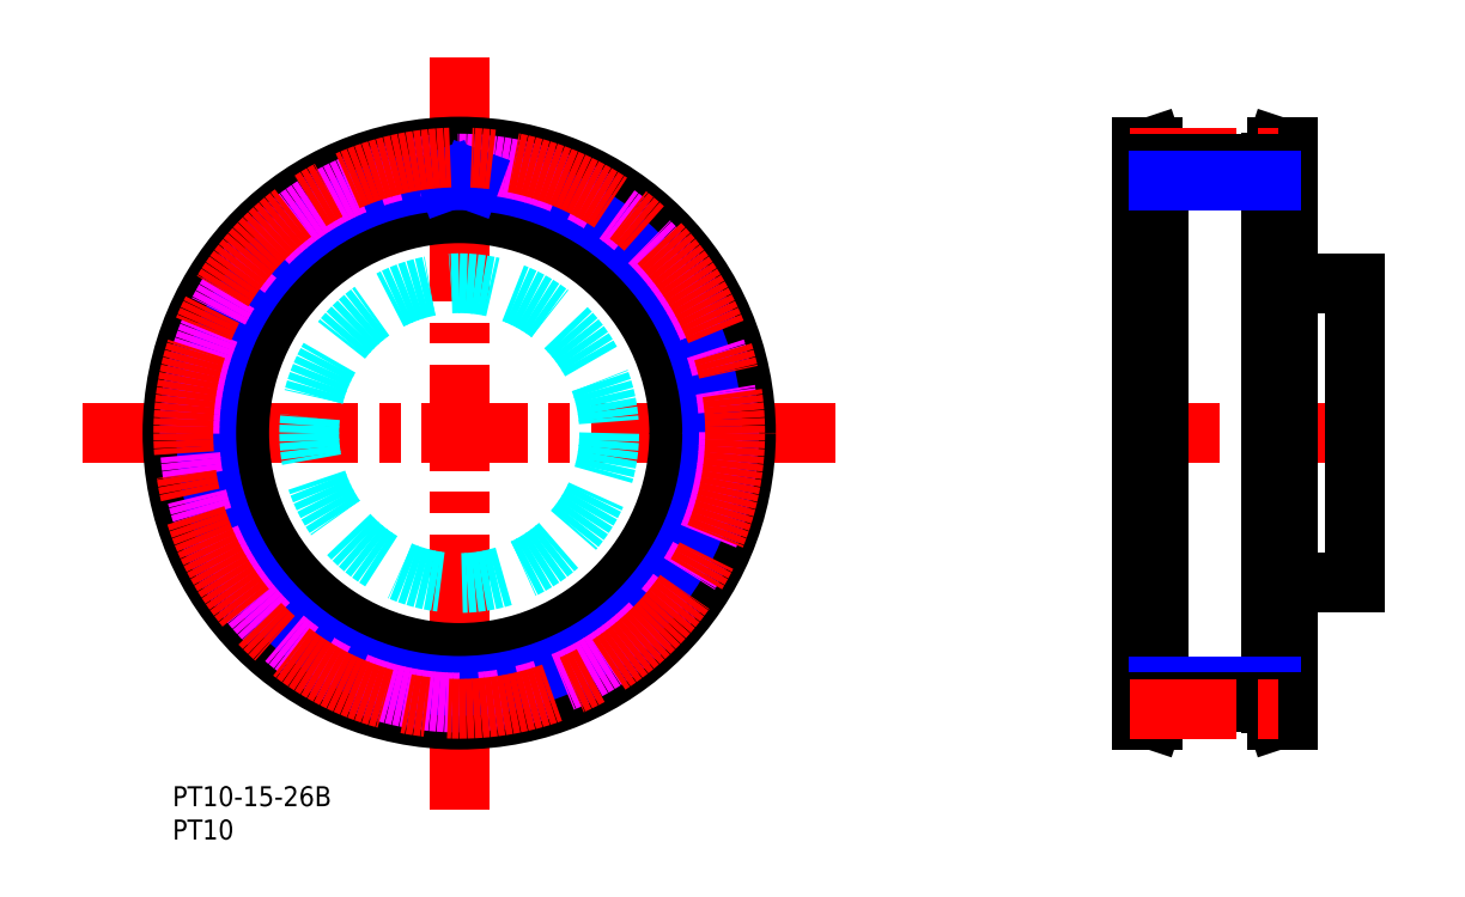
<metadata>
{"format":"dxf","ext":"dxf","renderer":"ezdxf+matplotlib","layout":"modelspace","background":"white","min_lineweight":24,"dpi":150}
</metadata>
<code>
0
SECTION
2
ENTITIES
0
TEXT
8
MSM_PART_NUMBER
10
0
20
-3
30
0
40
3
1
PT10-15-26B
0
TEXT
8
MSM_PART_NUMBER
10
0
20
-8
30
0
40
3
1
PT10
0
CIRCLE
8
MSM_DASHED
10
43
20
53
30
0
40
40.55
0
ARC
8
MSM_DASHED
10
82.19
20
45.24
30
0
40
0.5
50
348.8
51
63.08
0
ARC
8
MSM_DASHED
10
82.91
20
51.16
30
0
40
0.5
50
283.1
51
357.4
0
ARC
8
MSM_DASHED
10
82.19
20
60.76
30
0
40
0.5
50
296.9
51
11.21
0
ARC
8
MSM_DASHED
10
43
20
53
30
0
40
40.45
50
177.4
51
182.6
0
ARC
8
MSM_DASHED
10
3.092
20
51.16
30
0
40
0.5
50
182.6
51
256.9
0
LINE
8
MSM_DASHED
10
4.8
20
50.25
30
0
11
2.979
21
50.67
31
0
0
ARC
8
MSM_DASHED
10
4.686
20
49.76
30
0
40
0.5
50
4.829
51
76.92
0
ARC
8
MSM_DASHED
10
43
20
53
30
0
40
37.95
50
184.8
51
189
0
ARC
8
MSM_DASHED
10
5.025
20
46.97
30
0
40
0.5
50
296.9
51
9.018
0
LINE
8
MSM_DASHED
10
3.585
20
45.68
30
0
11
5.252
21
46.53
31
0
0
ARC
8
MSM_DASHED
10
3.812
20
45.24
30
0
40
0.5
50
116.9
51
191.2
0
ARC
8
MSM_DASHED
10
43
20
53
30
0
40
40.45
50
191.2
51
196.5
0
ARC
8
MSM_DASHED
10
4.692
20
41.66
30
0
40
0.5
50
196.5
51
270.8
0
LINE
8
MSM_DASHED
10
6.568
20
41.19
30
0
11
4.699
21
41.16
31
0
0
ARC
8
MSM_DASHED
10
6.574
20
40.69
30
0
40
0.5
50
18.67
51
90.77
0
ARC
8
MSM_DASHED
10
43
20
53
30
0
40
37.95
50
198.7
51
202.9
0
ARC
8
MSM_DASHED
10
7.571
20
38.06
30
0
40
0.5
50
310.8
51
22.86
0
LINE
8
MSM_DASHED
10
6.482
20
36.46
30
0
11
7.897
21
37.68
31
0
0
ARC
8
MSM_DASHED
10
6.809
20
36.08
30
0
40
0.5
50
130.8
51
205.1
0
ARC
8
MSM_DASHED
10
43
20
53
30
0
40
40.45
50
205.1
51
210.3
0
ARC
8
MSM_DASHED
10
8.518
20
32.83
30
0
40
0.5
50
210.3
51
284.6
0
LINE
8
MSM_DASHED
10
10.45
20
32.81
30
0
11
8.645
21
32.34
31
0
0
ARC
8
MSM_DASHED
10
10.58
20
32.33
30
0
40
0.5
50
32.52
51
104.6
0
ARC
8
MSM_DASHED
10
43
20
53
30
0
40
37.95
50
212.5
51
216.7
0
ARC
8
MSM_DASHED
10
12.18
20
30.02
30
0
40
0.5
50
324.6
51
36.71
0
LINE
8
MSM_DASHED
10
11.5
20
28.2
30
0
11
12.58
21
29.73
31
0
0
ARC
8
MSM_DASHED
10
11.91
20
27.91
30
0
40
0.5
50
144.6
51
218.9
0
ARC
8
MSM_DASHED
10
43
20
53
30
0
40
40.45
50
218.9
51
224.2
0
ARC
8
MSM_DASHED
10
14.35
20
25.16
30
0
40
0.5
50
224.2
51
298.5
0
LINE
8
MSM_DASHED
10
16.23
20
25.61
30
0
11
14.59
21
24.72
31
0
0
ARC
8
MSM_DASHED
10
16.47
20
25.17
30
0
40
0.5
50
46.37
51
118.5
0
ARC
8
MSM_DASHED
10
43
20
53
30
0
40
37.95
50
226.4
51
230.6
0
ARC
8
MSM_DASHED
10
18.57
20
23.31
30
0
40
0.5
50
338.5
51
50.56
0
LINE
8
MSM_DASHED
10
18.35
20
21.39
30
0
11
19.04
21
23.12
31
0
0
ARC
8
MSM_DASHED
10
18.82
20
21.2
30
0
40
0.5
50
158.5
51
232.7
0
ARC
8
MSM_DASHED
10
43
20
53
30
0
40
40.45
50
232.7
51
238
0
ARC
8
MSM_DASHED
10
21.84
20
19.11
30
0
40
0.5
50
238
51
312.3
0
LINE
8
MSM_DASHED
10
23.56
20
20
30
0
11
22.18
21
18.74
31
0
0
ARC
8
MSM_DASHED
10
23.9
20
19.63
30
0
40
0.5
50
60.21
51
132.3
0
ARC
8
MSM_DASHED
10
43
20
53
30
0
40
37.95
50
240.2
51
244.4
0
ARC
8
MSM_DASHED
10
26.39
20
18.32
30
0
40
0.5
50
352.3
51
64.4
0
LINE
8
MSM_DASHED
10
26.63
20
16.4
30
0
11
26.88
21
18.26
31
0
0
ARC
8
MSM_DASHED
10
27.13
20
16.34
30
0
40
0.5
50
172.3
51
246.6
0
ARC
8
MSM_DASHED
10
43
20
53
30
0
40
40.45
50
246.6
51
251.9
0
ARC
8
MSM_DASHED
10
30.57
20
15.03
30
0
40
0.5
50
251.9
51
326.2
0
LINE
8
MSM_DASHED
10
32.02
20
16.31
30
0
11
30.98
21
14.75
31
0
0
ARC
8
MSM_DASHED
10
32.44
20
16.03
30
0
40
0.5
50
74.06
51
146.2
0
ARC
8
MSM_DASHED
10
43
20
53
30
0
40
37.95
50
254.1
51
258.2
0
ARC
8
MSM_DASHED
10
35.17
20
15.36
30
0
40
0.5
50
6.154
51
78.25
0
LINE
8
MSM_DASHED
10
35.87
20
13.55
30
0
11
35.67
21
15.41
31
0
0
ARC
8
MSM_DASHED
10
36.36
20
13.61
30
0
40
0.5
50
186.2
51
260.4
0
ARC
8
MSM_DASHED
10
43
20
53
30
0
40
40.45
50
260.4
51
265.7
0
ARC
8
MSM_DASHED
10
40.02
20
13.16
30
0
40
0.5
50
265.7
51
340
0
LINE
8
MSM_DASHED
10
41.12
20
14.75
30
0
11
40.49
21
12.99
31
0
0
ARC
8
MSM_DASHED
10
41.59
20
14.58
30
0
40
0.5
50
87.91
51
160
0
ARC
8
MSM_DASHED
10
43
20
53
30
0
40
37.95
50
267.9
51
272.1
0
ARC
8
MSM_DASHED
10
44.41
20
14.58
30
0
40
0.5
50
20
51
92.09
0
LINE
8
MSM_DASHED
10
45.51
20
12.99
30
0
11
44.88
21
14.75
31
0
0
ARC
8
MSM_DASHED
10
45.98
20
13.16
30
0
40
0.5
50
200
51
274.3
0
ARC
8
MSM_DASHED
10
43
20
53
30
0
40
40.45
50
274.3
51
279.6
0
ARC
8
MSM_DASHED
10
49.64
20
13.61
30
0
40
0.5
50
279.6
51
353.8
0
LINE
8
MSM_DASHED
10
50.33
20
15.41
30
0
11
50.13
21
13.55
31
0
0
ARC
8
MSM_DASHED
10
50.83
20
15.36
30
0
40
0.5
50
101.8
51
173.8
0
ARC
8
MSM_DASHED
10
43
20
53
30
0
40
37.95
50
281.8
51
285.9
0
ARC
8
MSM_DASHED
10
53.56
20
16.03
30
0
40
0.5
50
33.85
51
105.9
0
LINE
8
MSM_DASHED
10
55.02
20
14.75
30
0
11
53.98
21
16.31
31
0
0
ARC
8
MSM_DASHED
10
55.43
20
15.03
30
0
40
0.5
50
213.8
51
288.1
0
ARC
8
MSM_DASHED
10
43
20
53
30
0
40
40.45
50
288.1
51
293.4
0
ARC
8
MSM_DASHED
10
58.87
20
16.34
30
0
40
0.5
50
293.4
51
7.692
0
LINE
8
MSM_DASHED
10
59.12
20
18.26
30
0
11
59.37
21
16.4
31
0
0
ARC
8
MSM_DASHED
10
59.61
20
18.32
30
0
40
0.5
50
115.6
51
187.7
0
ARC
8
MSM_DASHED
10
43
20
53
30
0
40
37.95
50
295.6
51
299.8
0
ARC
8
MSM_DASHED
10
62.1
20
19.63
30
0
40
0.5
50
47.69
51
119.8
0
LINE
8
MSM_DASHED
10
63.82
20
18.74
30
0
11
62.44
21
20
31
0
0
ARC
8
MSM_DASHED
10
64.16
20
19.11
30
0
40
0.5
50
227.7
51
302
0
ARC
8
MSM_DASHED
10
43
20
53
30
0
40
40.45
50
302
51
307.3
0
ARC
8
MSM_DASHED
10
67.18
20
21.2
30
0
40
0.5
50
307.3
51
21.54
0
LINE
8
MSM_DASHED
10
66.96
20
23.12
30
0
11
67.65
21
21.39
31
0
0
ARC
8
MSM_DASHED
10
67.43
20
23.31
30
0
40
0.5
50
129.4
51
201.5
0
ARC
8
MSM_DASHED
10
43
20
53
30
0
40
37.95
50
309.4
51
313.6
0
ARC
8
MSM_DASHED
10
69.53
20
25.17
30
0
40
0.5
50
61.54
51
133.6
0
LINE
8
MSM_DASHED
10
71.41
20
24.72
30
0
11
69.77
21
25.61
31
0
0
ARC
8
MSM_DASHED
10
71.65
20
25.16
30
0
40
0.5
50
241.5
51
315.8
0
ARC
8
MSM_DASHED
10
43
20
53
30
0
40
40.45
50
315.8
51
321.1
0
ARC
8
MSM_DASHED
10
74.09
20
27.91
30
0
40
0.5
50
321.1
51
35.38
0
LINE
8
MSM_DASHED
10
73.42
20
29.73
30
0
11
74.5
21
28.2
31
0
0
ARC
8
MSM_DASHED
10
73.82
20
30.02
30
0
40
0.5
50
143.3
51
215.4
0
ARC
8
MSM_DASHED
10
43
20
53
30
0
40
37.95
50
323.3
51
327.5
0
ARC
8
MSM_DASHED
10
75.42
20
32.33
30
0
40
0.5
50
75.38
51
147.5
0
LINE
8
MSM_DASHED
10
77.36
20
32.34
30
0
11
75.55
21
32.81
31
0
0
ARC
8
MSM_DASHED
10
77.48
20
32.83
30
0
40
0.5
50
255.4
51
329.7
0
ARC
8
MSM_DASHED
10
43
20
53
30
0
40
40.45
50
329.7
51
334.9
0
ARC
8
MSM_DASHED
10
79.19
20
36.08
30
0
40
0.5
50
334.9
51
49.23
0
LINE
8
MSM_DASHED
10
78.1
20
37.68
30
0
11
79.52
21
36.46
31
0
0
ARC
8
MSM_DASHED
10
78.43
20
38.06
30
0
40
0.5
50
157.1
51
229.2
0
ARC
8
MSM_DASHED
10
43
20
53
30
0
40
37.95
50
337.1
51
341.3
0
ARC
8
MSM_DASHED
10
79.43
20
40.69
30
0
40
0.5
50
89.23
51
161.3
0
LINE
8
MSM_DASHED
10
81.3
20
41.16
30
0
11
79.43
21
41.19
31
0
0
ARC
8
MSM_DASHED
10
81.31
20
41.66
30
0
40
0.5
50
269.2
51
343.5
0
ARC
8
MSM_DASHED
10
43
20
53
30
0
40
40.45
50
343.5
51
348.8
0
LINE
8
MSM_DASHED
10
80.75
20
46.53
30
0
11
82.41
21
45.68
31
0
0
ARC
8
MSM_DASHED
10
80.97
20
46.97
30
0
40
0.5
50
171
51
243.1
0
ARC
8
MSM_DASHED
10
43
20
53
30
0
40
37.95
50
351
51
355.2
0
ARC
8
MSM_DASHED
10
81.31
20
49.76
30
0
40
0.5
50
103.1
51
175.2
0
LINE
8
MSM_DASHED
10
83.02
20
50.67
30
0
11
81.2
21
50.25
31
0
0
ARC
8
MSM_DASHED
10
43
20
53
30
0
40
40.45
50
357.4
51
2.639
0
ARC
8
MSM_DASHED
10
82.91
20
54.84
30
0
40
0.5
50
2.639
51
76.92
0
LINE
8
MSM_DASHED
10
81.2
20
55.75
30
0
11
83.02
21
55.33
31
0
0
ARC
8
MSM_DASHED
10
81.31
20
56.24
30
0
40
0.5
50
184.8
51
256.9
0
ARC
8
MSM_DASHED
10
43
20
53
30
0
40
37.95
50
4.829
51
9.018
0
ARC
8
MSM_DASHED
10
80.97
20
59.03
30
0
40
0.5
50
116.9
51
189
0
LINE
8
MSM_DASHED
10
82.41
20
60.32
30
0
11
80.75
21
59.47
31
0
0
ARC
8
MSM_DASHED
10
43
20
53
30
0
40
40.45
50
11.21
51
16.49
0
ARC
8
MSM_DASHED
10
81.31
20
64.34
30
0
40
0.5
50
16.49
51
90.77
0
LINE
8
MSM_DASHED
10
79.43
20
64.81
30
0
11
81.3
21
64.84
31
0
0
ARC
8
MSM_DASHED
10
79.43
20
65.31
30
0
40
0.5
50
198.7
51
270.8
0
ARC
8
MSM_DASHED
10
43
20
53
30
0
40
37.95
50
18.67
51
22.86
0
ARC
8
MSM_DASHED
10
78.43
20
67.94
30
0
40
0.5
50
130.8
51
202.9
0
LINE
8
MSM_DASHED
10
79.52
20
69.54
30
0
11
78.1
21
68.32
31
0
0
ARC
8
MSM_DASHED
10
79.19
20
69.92
30
0
40
0.5
50
310.8
51
25.05
0
ARC
8
MSM_DASHED
10
43
20
53
30
0
40
40.45
50
25.05
51
30.33
0
ARC
8
MSM_DASHED
10
77.48
20
73.17
30
0
40
0.5
50
30.33
51
104.6
0
LINE
8
MSM_DASHED
10
75.55
20
73.19
30
0
11
77.36
21
73.66
31
0
0
ARC
8
MSM_DASHED
10
75.42
20
73.67
30
0
40
0.5
50
212.5
51
284.6
0
ARC
8
MSM_DASHED
10
43
20
53
30
0
40
37.95
50
32.52
51
36.71
0
ARC
8
MSM_DASHED
10
73.82
20
75.98
30
0
40
0.5
50
144.6
51
216.7
0
LINE
8
MSM_DASHED
10
74.5
20
77.8
30
0
11
73.42
21
76.27
31
0
0
ARC
8
MSM_DASHED
10
74.09
20
78.09
30
0
40
0.5
50
324.6
51
38.9
0
ARC
8
MSM_DASHED
10
43
20
53
30
0
40
40.45
50
38.9
51
44.18
0
ARC
8
MSM_DASHED
10
71.65
20
80.84
30
0
40
0.5
50
44.18
51
118.5
0
LINE
8
MSM_DASHED
10
69.77
20
80.39
30
0
11
71.41
21
81.28
31
0
0
ARC
8
MSM_DASHED
10
69.53
20
80.83
30
0
40
0.5
50
226.4
51
298.5
0
ARC
8
MSM_DASHED
10
43
20
53
30
0
40
37.95
50
46.37
51
50.56
0
ARC
8
MSM_DASHED
10
67.43
20
82.69
30
0
40
0.5
50
158.5
51
230.6
0
LINE
8
MSM_DASHED
10
67.65
20
84.61
30
0
11
66.96
21
82.88
31
0
0
ARC
8
MSM_DASHED
10
67.18
20
84.8
30
0
40
0.5
50
338.5
51
52.75
0
ARC
8
MSM_DASHED
10
43
20
53
30
0
40
40.45
50
52.75
51
58.02
0
ARC
8
MSM_DASHED
10
64.16
20
86.89
30
0
40
0.5
50
58.02
51
132.3
0
LINE
8
MSM_DASHED
10
62.44
20
86
30
0
11
63.82
21
87.26
31
0
0
ARC
8
MSM_DASHED
10
62.1
20
86.37
30
0
40
0.5
50
240.2
51
312.3
0
ARC
8
MSM_DASHED
10
43
20
53
30
0
40
37.95
50
60.21
51
64.4
0
ARC
8
MSM_DASHED
10
59.61
20
87.68
30
0
40
0.5
50
172.3
51
244.4
0
LINE
8
MSM_DASHED
10
59.37
20
89.6
30
0
11
59.12
21
87.74
31
0
0
ARC
8
MSM_DASHED
10
58.87
20
89.66
30
0
40
0.5
50
352.3
51
66.59
0
ARC
8
MSM_DASHED
10
43
20
53
30
0
40
40.45
50
66.59
51
71.87
0
ARC
8
MSM_DASHED
10
55.43
20
90.97
30
0
40
0.5
50
71.87
51
146.2
0
LINE
8
MSM_DASHED
10
53.98
20
89.69
30
0
11
55.02
21
91.25
31
0
0
ARC
8
MSM_DASHED
10
53.56
20
89.97
30
0
40
0.5
50
254.1
51
326.2
0
ARC
8
MSM_DASHED
10
43
20
53
30
0
40
37.95
50
74.06
51
78.25
0
ARC
8
MSM_DASHED
10
50.83
20
90.64
30
0
40
0.5
50
186.2
51
258.2
0
LINE
8
MSM_DASHED
10
50.13
20
92.45
30
0
11
50.33
21
90.59
31
0
0
ARC
8
MSM_DASHED
10
49.64
20
92.39
30
0
40
0.5
50
6.154
51
80.44
0
ARC
8
MSM_DASHED
10
43
20
53
30
0
40
40.45
50
80.44
51
85.72
0
ARC
8
MSM_DASHED
10
45.98
20
92.84
30
0
40
0.5
50
85.72
51
160
0
LINE
8
MSM_DASHED
10
45.51
20
93.01
30
0
11
44.88
21
91.25
31
0
0
ARC
8
MSM_DASHED
10
44.41
20
91.42
30
0
40
0.5
50
267.9
51
340
0
ARC
8
MSM_DASHED
10
43
20
53
30
0
40
37.95
50
87.91
51
92.09
0
ARC
8
MSM_DASHED
10
41.59
20
91.42
30
0
40
0.5
50
200
51
272.1
0
LINE
8
MSM_DASHED
10
41.12
20
91.25
30
0
11
40.49
21
93.01
31
0
0
ARC
8
MSM_DASHED
10
40.02
20
92.84
30
0
40
0.5
50
20
51
94.28
0
ARC
8
MSM_DASHED
10
43
20
53
30
0
40
40.45
50
94.28
51
99.56
0
ARC
8
MSM_DASHED
10
36.36
20
92.39
30
0
40
0.5
50
99.56
51
173.8
0
LINE
8
MSM_DASHED
10
35.67
20
90.59
30
0
11
35.87
21
92.45
31
0
0
ARC
8
MSM_DASHED
10
35.17
20
90.64
30
0
40
0.5
50
281.8
51
353.8
0
ARC
8
MSM_DASHED
10
43
20
53
30
0
40
37.95
50
101.8
51
105.9
0
ARC
8
MSM_DASHED
10
32.44
20
89.97
30
0
40
0.5
50
213.8
51
285.9
0
LINE
8
MSM_DASHED
10
30.98
20
91.25
30
0
11
32.02
21
89.69
31
0
0
ARC
8
MSM_DASHED
10
30.57
20
90.97
30
0
40
0.5
50
33.85
51
108.1
0
ARC
8
MSM_DASHED
10
43
20
53
30
0
40
40.45
50
108.1
51
113.4
0
ARC
8
MSM_DASHED
10
27.13
20
89.66
30
0
40
0.5
50
113.4
51
187.7
0
LINE
8
MSM_DASHED
10
26.88
20
87.74
30
0
11
26.63
21
89.6
31
0
0
ARC
8
MSM_DASHED
10
26.39
20
87.68
30
0
40
0.5
50
295.6
51
7.692
0
ARC
8
MSM_DASHED
10
43
20
53
30
0
40
37.95
50
115.6
51
119.8
0
ARC
8
MSM_DASHED
10
23.9
20
86.37
30
0
40
0.5
50
227.7
51
299.8
0
LINE
8
MSM_DASHED
10
22.18
20
87.26
30
0
11
23.56
21
86
31
0
0
ARC
8
MSM_DASHED
10
21.84
20
86.89
30
0
40
0.5
50
47.69
51
122
0
ARC
8
MSM_DASHED
10
43
20
53
30
0
40
40.45
50
122
51
127.3
0
ARC
8
MSM_DASHED
10
18.82
20
84.8
30
0
40
0.5
50
127.3
51
201.5
0
LINE
8
MSM_DASHED
10
19.04
20
82.88
30
0
11
18.35
21
84.61
31
0
0
ARC
8
MSM_DASHED
10
18.57
20
82.69
30
0
40
0.5
50
309.4
51
21.54
0
ARC
8
MSM_DASHED
10
43
20
53
30
0
40
37.95
50
129.4
51
133.6
0
ARC
8
MSM_DASHED
10
16.47
20
80.83
30
0
40
0.5
50
241.5
51
313.6
0
LINE
8
MSM_DASHED
10
14.59
20
81.28
30
0
11
16.23
21
80.39
31
0
0
ARC
8
MSM_DASHED
10
14.35
20
80.84
30
0
40
0.5
50
61.54
51
135.8
0
ARC
8
MSM_DASHED
10
43
20
53
30
0
40
40.45
50
135.8
51
141.1
0
ARC
8
MSM_DASHED
10
11.91
20
78.09
30
0
40
0.5
50
141.1
51
215.4
0
LINE
8
MSM_DASHED
10
12.58
20
76.27
30
0
11
11.5
21
77.8
31
0
0
ARC
8
MSM_DASHED
10
12.18
20
75.98
30
0
40
0.5
50
323.3
51
35.38
0
ARC
8
MSM_DASHED
10
43
20
53
30
0
40
37.95
50
143.3
51
147.5
0
ARC
8
MSM_DASHED
10
10.58
20
73.67
30
0
40
0.5
50
255.4
51
327.5
0
LINE
8
MSM_DASHED
10
8.645
20
73.66
30
0
11
10.45
21
73.19
31
0
0
ARC
8
MSM_DASHED
10
8.518
20
73.17
30
0
40
0.5
50
75.38
51
149.7
0
ARC
8
MSM_DASHED
10
43
20
53
30
0
40
40.45
50
149.7
51
154.9
0
ARC
8
MSM_DASHED
10
6.809
20
69.92
30
0
40
0.5
50
154.9
51
229.2
0
LINE
8
MSM_DASHED
10
7.897
20
68.32
30
0
11
6.482
21
69.54
31
0
0
ARC
8
MSM_DASHED
10
7.571
20
67.94
30
0
40
0.5
50
337.1
51
49.23
0
ARC
8
MSM_DASHED
10
43
20
53
30
0
40
37.95
50
157.1
51
161.3
0
ARC
8
MSM_DASHED
10
6.574
20
65.31
30
0
40
0.5
50
269.2
51
341.3
0
LINE
8
MSM_DASHED
10
4.699
20
64.84
30
0
11
6.568
21
64.81
31
0
0
ARC
8
MSM_DASHED
10
4.692
20
64.34
30
0
40
0.5
50
89.23
51
163.5
0
ARC
8
MSM_DASHED
10
43
20
53
30
0
40
40.45
50
163.5
51
168.8
0
ARC
8
MSM_DASHED
10
3.812
20
60.76
30
0
40
0.5
50
168.8
51
243.1
0
LINE
8
MSM_DASHED
10
5.252
20
59.47
30
0
11
3.585
21
60.32
31
0
0
ARC
8
MSM_DASHED
10
5.025
20
59.03
30
0
40
0.5
50
351
51
63.08
0
ARC
8
MSM_DASHED
10
43
20
53
30
0
40
37.95
50
171
51
175.2
0
ARC
8
MSM_DASHED
10
4.686
20
56.24
30
0
40
0.5
50
283.1
51
355.2
0
LINE
8
MSM_DASHED
10
2.979
20
55.33
30
0
11
4.8
21
55.75
31
0
0
ARC
8
MSM_DASHED
10
3.092
20
54.84
30
0
40
0.5
50
103.1
51
177.4
0
LINE
8
MSM_CENTER
10
-13.44
20
53
30
0
11
99.44
21
53
31
0
0
LINE
8
MSM_CENTER
10
43
20
-3.437
30
0
11
43
21
109.4
31
0
0
CIRCLE
8
MSM_CONTINUOUS
10
43
20
53
30
0
40
43
0
CIRCLE
8
MSM_CONTINUOUS
10
43
20
53
30
0
40
40.29
0
CIRCLE
8
MSM_CONTINUOUS
10
43
20
53
30
0
40
33
0
LINE
8
MSM_DASHED
10
167.3
20
86
30
0
11
164.8
21
86
31
0
0
LINE
8
MSM_DASHED
10
164.8
20
20
30
0
11
167.3
21
20
31
0
0
LINE
8
MSM_DASHED
10
166.4
20
12.71
30
0
11
167.3
21
10
31
0
0
LINE
8
MSM_DASHED
10
167.3
20
96
30
0
11
166.4
21
93.29
31
0
0
LINE
8
MSM_DASHED
10
166.4
20
12.71
30
0
11
166.4
21
93.29
31
0
0
LINE
8
MSM_DASHED
10
145.3
20
20
30
0
11
147.8
21
20
31
0
0
LINE
8
MSM_DASHED
10
147.8
20
86
30
0
11
145.3
21
86
31
0
0
LINE
8
MSM_DASHED
10
146.2
20
93.29
30
0
11
145.3
21
96
31
0
0
LINE
8
MSM_DASHED
10
145.3
20
10
30
0
11
146.2
21
12.71
31
0
0
LINE
8
MSM_DASHED
10
146.2
20
93.29
30
0
11
146.2
21
12.71
31
0
0
LINE
8
MSM_CENTER
10
141.2
20
53
30
0
11
181.4
21
53
31
0
0
LINE
8
MSM_CONTINUOUS
10
167.3
20
96
30
0
11
165.6
21
96
31
0
0
LINE
8
MSM_CONTINUOUS
10
165.6
20
10
30
0
11
167.3
21
10
31
0
0
LINE
8
MSM_CONTINUOUS
10
167.3
20
10
30
0
11
167.3
21
96
31
0
0
LINE
8
MSM_CONTINUOUS
10
164.8
20
12.45
30
0
11
165.6
21
10
31
0
0
LINE
8
MSM_CONTINUOUS
10
165.6
20
96
30
0
11
164.8
21
93.55
31
0
0
LINE
8
MSM_CONTINUOUS
10
165.6
20
10
30
0
11
165.6
21
96
31
0
0
LINE
8
MSM_CONTINUOUS
10
164.8
20
12.45
30
0
11
164.8
21
93.55
31
0
0
LINE
8
MSM_CONTINUOUS
10
145.3
20
10
30
0
11
147
21
10
31
0
0
LINE
8
MSM_CONTINUOUS
10
147
20
96
30
0
11
145.3
21
96
31
0
0
LINE
8
MSM_CONTINUOUS
10
145.3
20
96
30
0
11
145.3
21
10
31
0
0
LINE
8
MSM_CONTINUOUS
10
147.8
20
93.55
30
0
11
147
21
96
31
0
0
LINE
8
MSM_CONTINUOUS
10
147
20
10
30
0
11
147.8
21
12.45
31
0
0
LINE
8
MSM_CONTINUOUS
10
147
20
96
30
0
11
147
21
10
31
0
0
LINE
8
MSM_CONTINUOUS
10
147.8
20
93.55
30
0
11
147.8
21
12.45
31
0
0
CIRCLE
8
MSM_NARROW
10
43
20
53
30
0
40
37.95
0
CIRCLE
8
MSM_IMAGINARY
10
43
20
53
30
0
40
40.45
0
LINE
8
MSM_NARROW
10
41.25
20
90.91
30
0
11
41.12
21
91.25
31
0
0
LINE
8
MSM_NARROW
10
44.75
20
90.91
30
0
11
44.88
21
91.25
31
0
0
CIRCLE
8
MSM_CENTER
10
43
20
53
30
0
40
41.38
0
LINE
8
MSM_CENTER
10
143.7
20
94.38
30
0
11
169
21
94.38
31
0
0
LINE
8
MSM_CONTINUOUS
10
147.8
20
93.45
30
0
11
164.8
21
93.45
31
0
0
LINE
8
MSM_NARROW
10
147.8
20
90.95
30
0
11
164.8
21
90.95
31
0
0
LINE
8
MSM_NARROW
10
147.8
20
15.05
30
0
11
164.8
21
15.05
31
0
0
LINE
8
MSM_CONTINUOUS
10
147.8
20
12.55
30
0
11
164.8
21
12.55
31
0
0
LINE
8
MSM_CENTER
10
143.7
20
11.62
30
0
11
169
21
11.62
31
0
0
LINE
8
MSM_CONTINUOUS
10
177.3
20
75.5
30
0
11
167.3
21
75.5
31
0
0
LINE
8
MSM_CONTINUOUS
10
177.3
20
75.5
30
0
11
177.3
21
30.5
31
0
0
LINE
8
MSM_CONTINUOUS
10
167.3
20
30.5
30
0
11
177.3
21
30.5
31
0
0
CIRCLE
8
MSM_DASHED
10
43
20
53
30
0
40
22.5
0
VIEWPORT
8
0
10
0
20
0
30
0
40
346.2
41
267.5
68
     1
69
     1
0
VIEWPORT
8
0
10
202.5
20
128.5
30
0
40
324
41
205.6
68
     2
69
     2
0
ENDSEC
0
EOF

</code>
